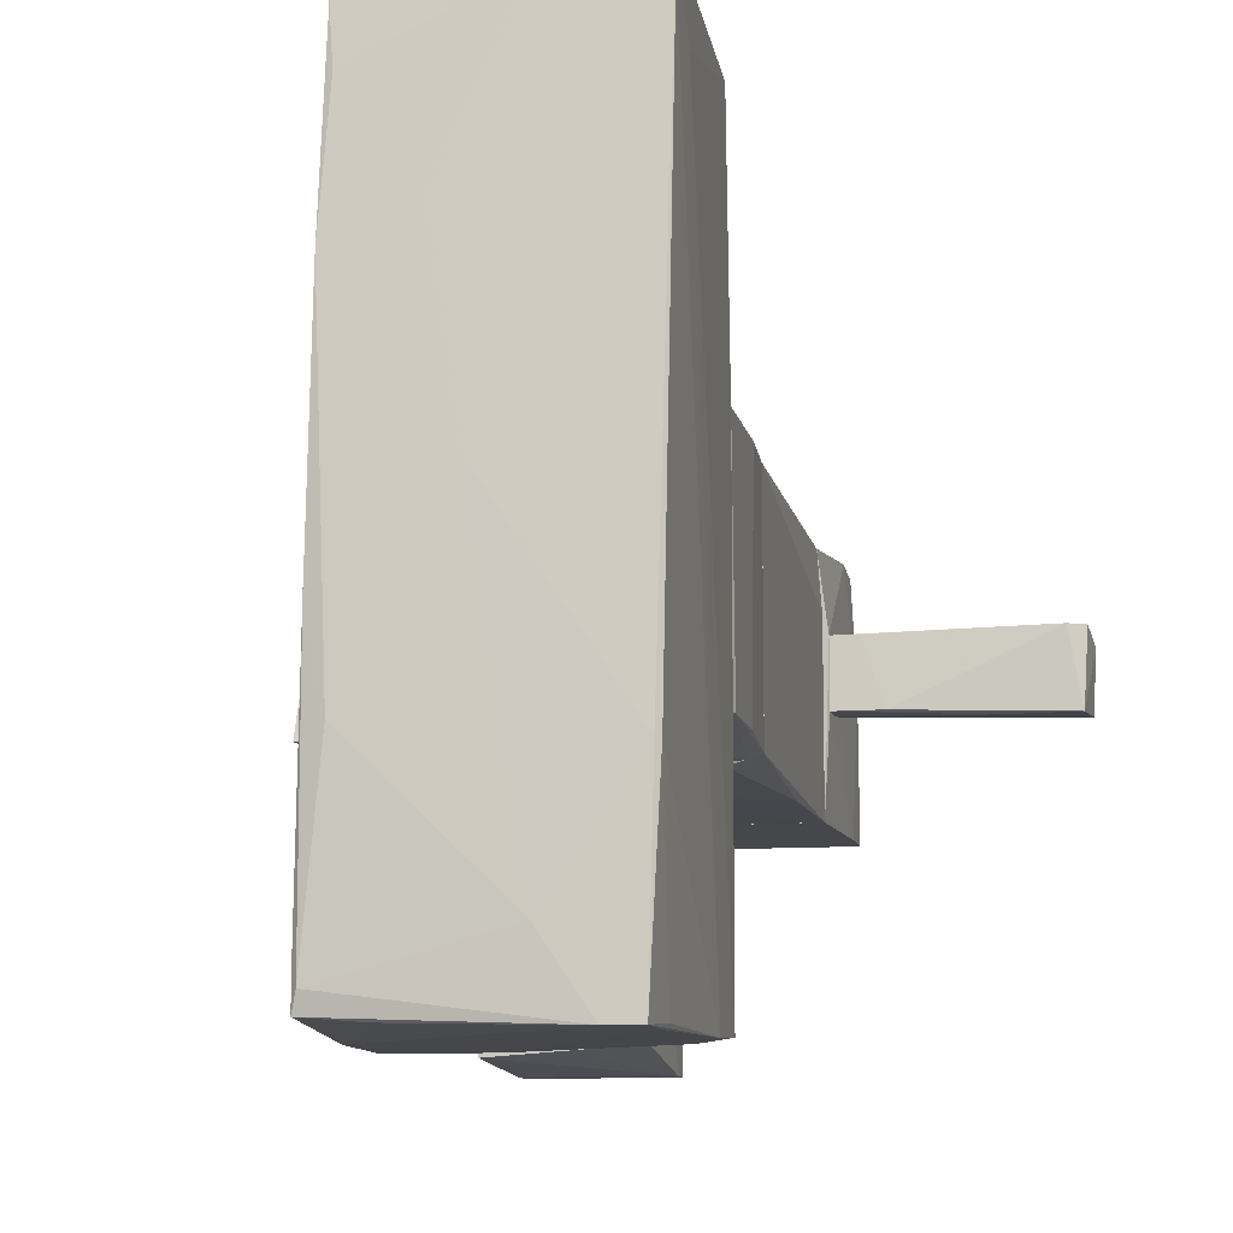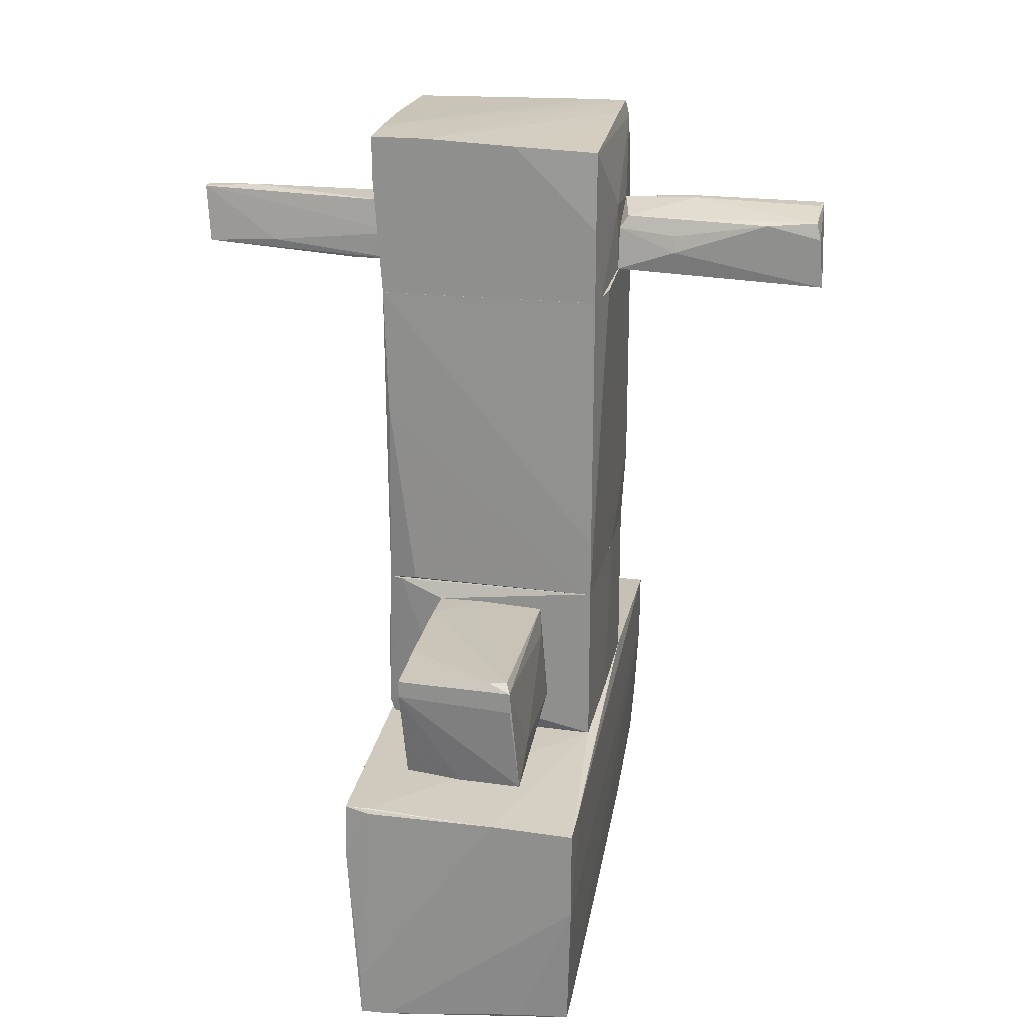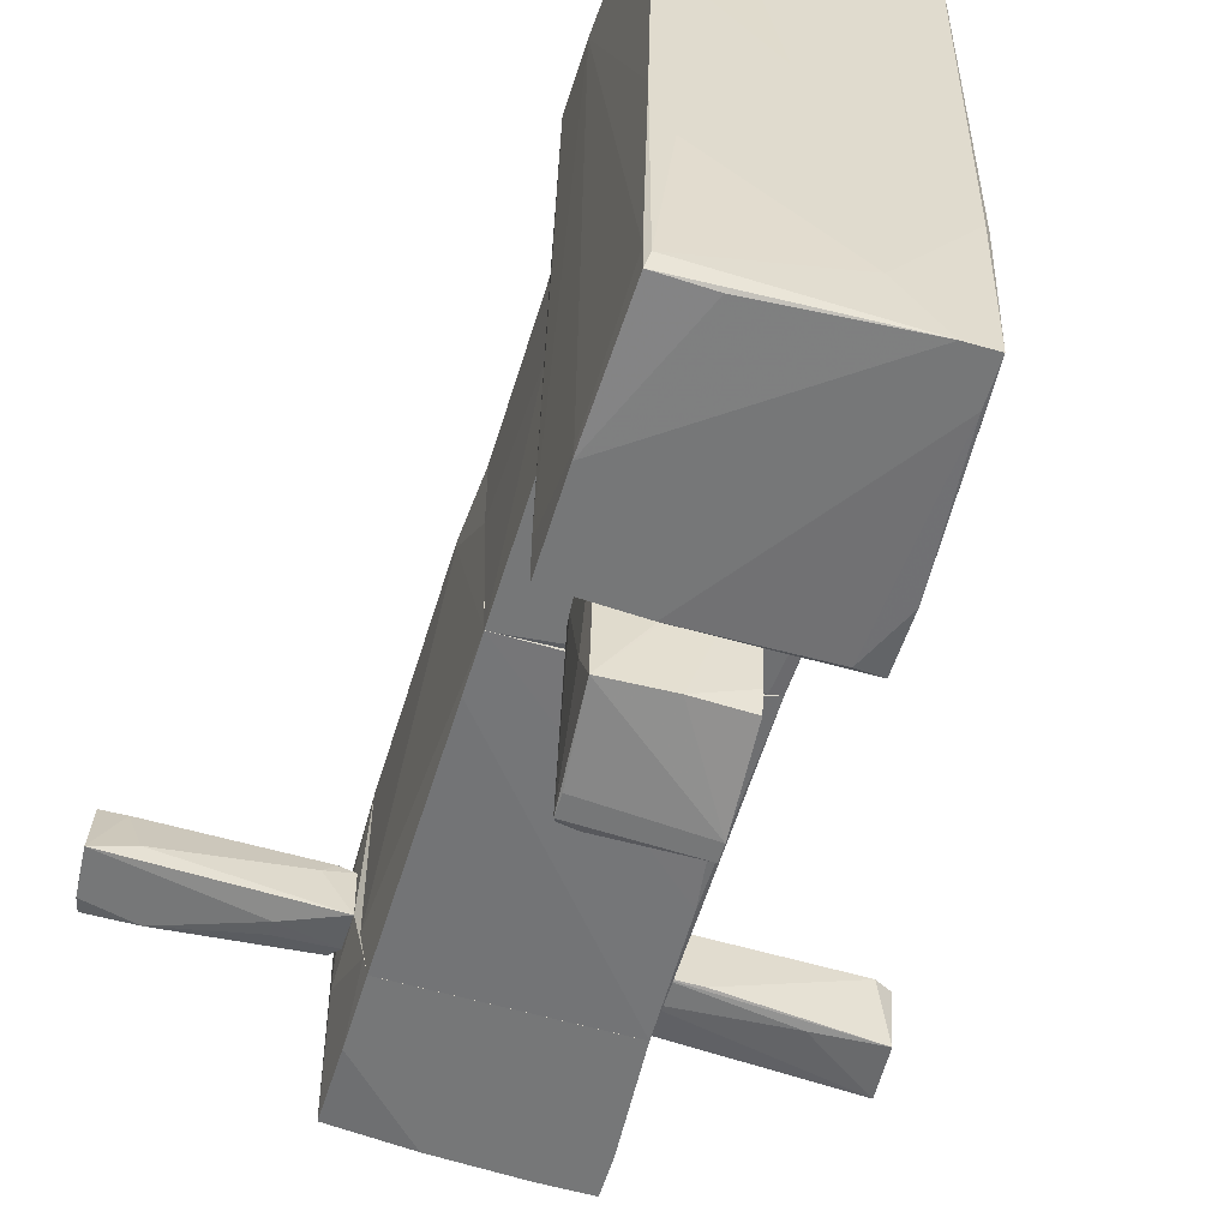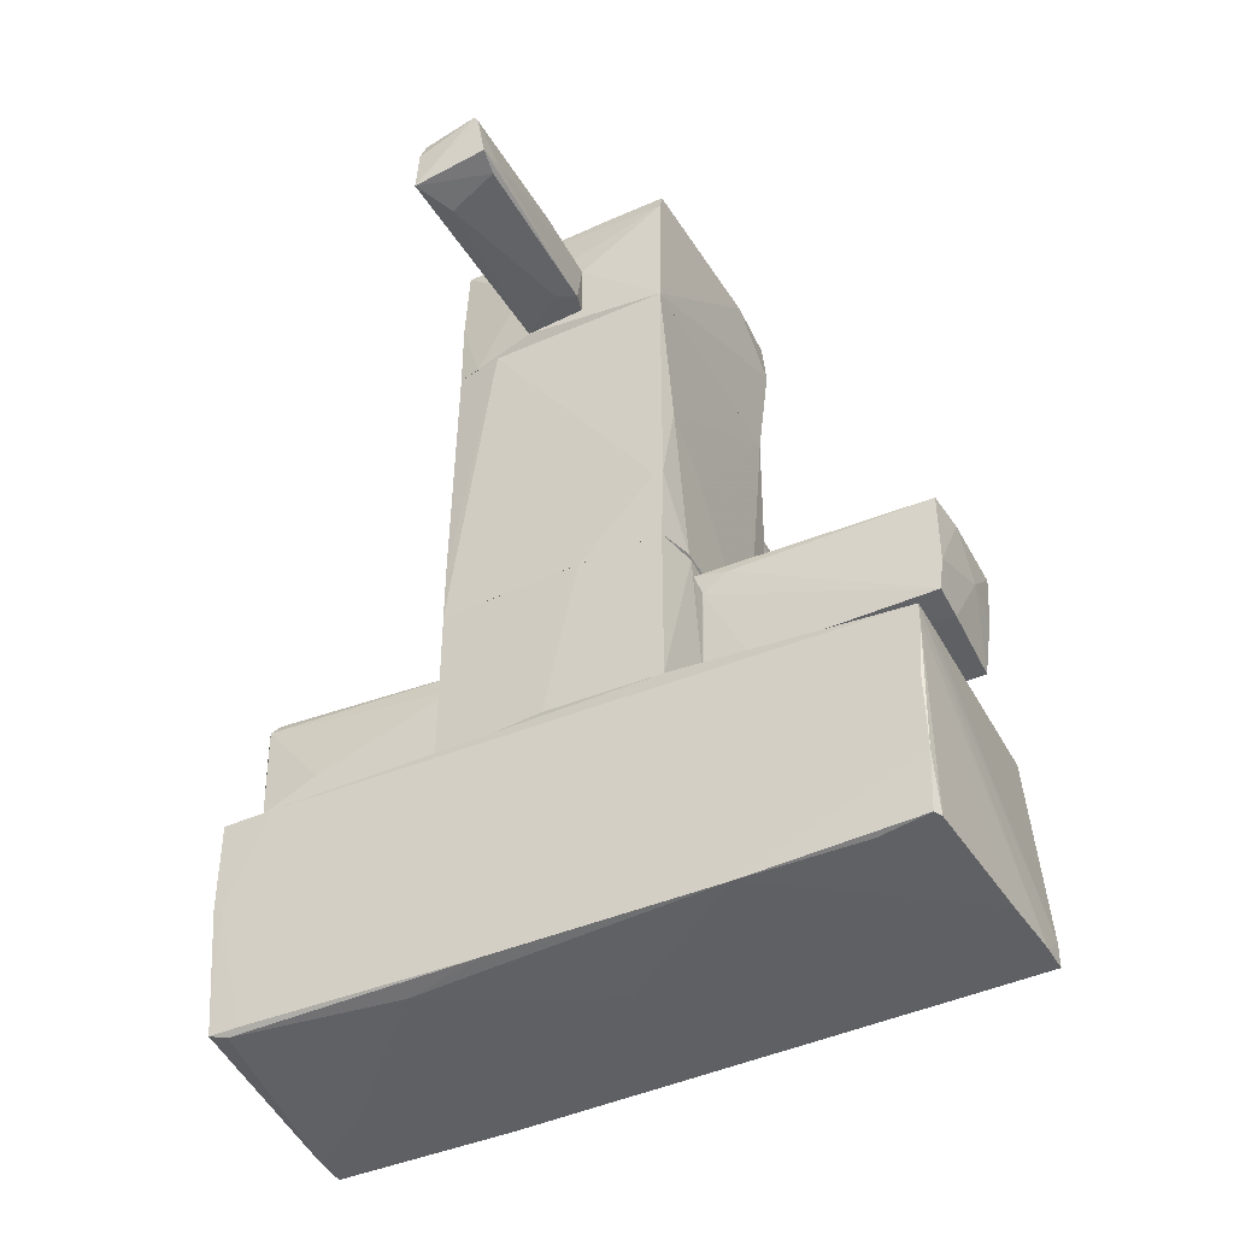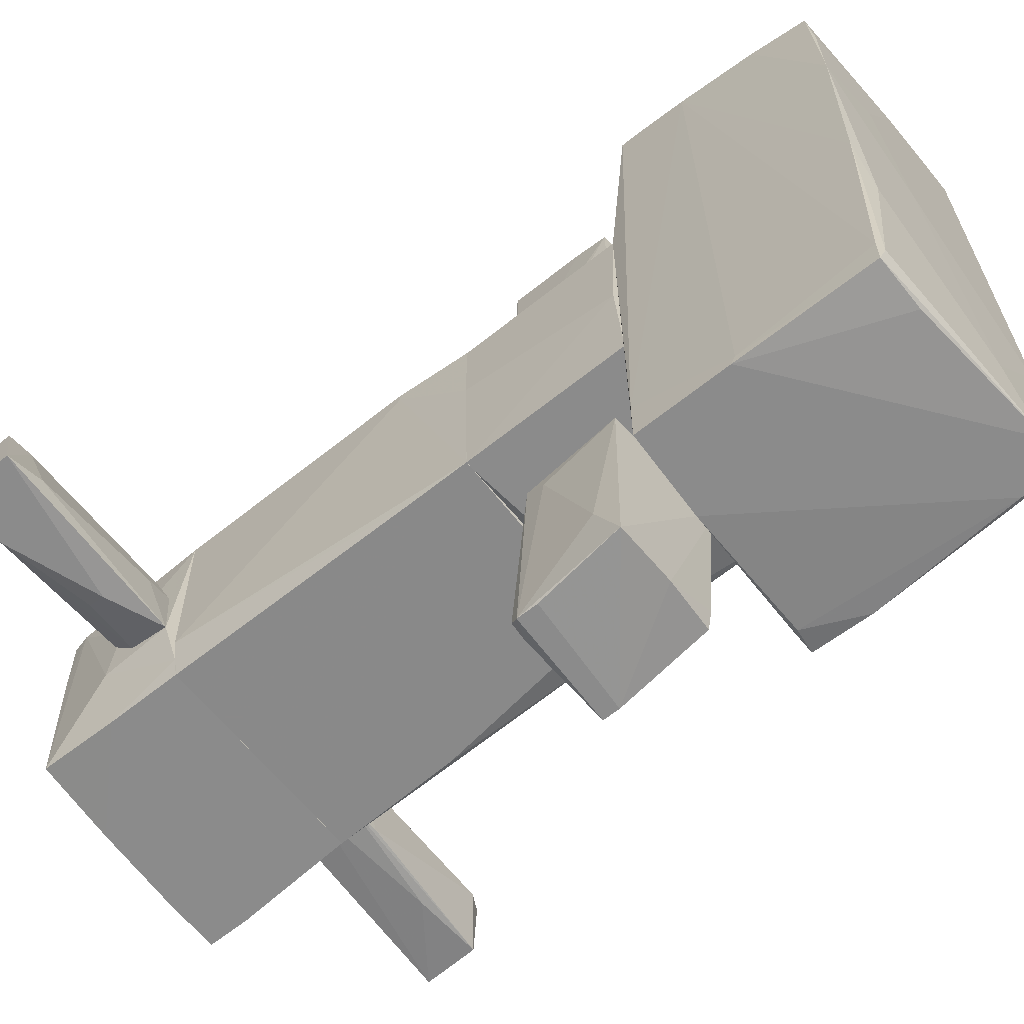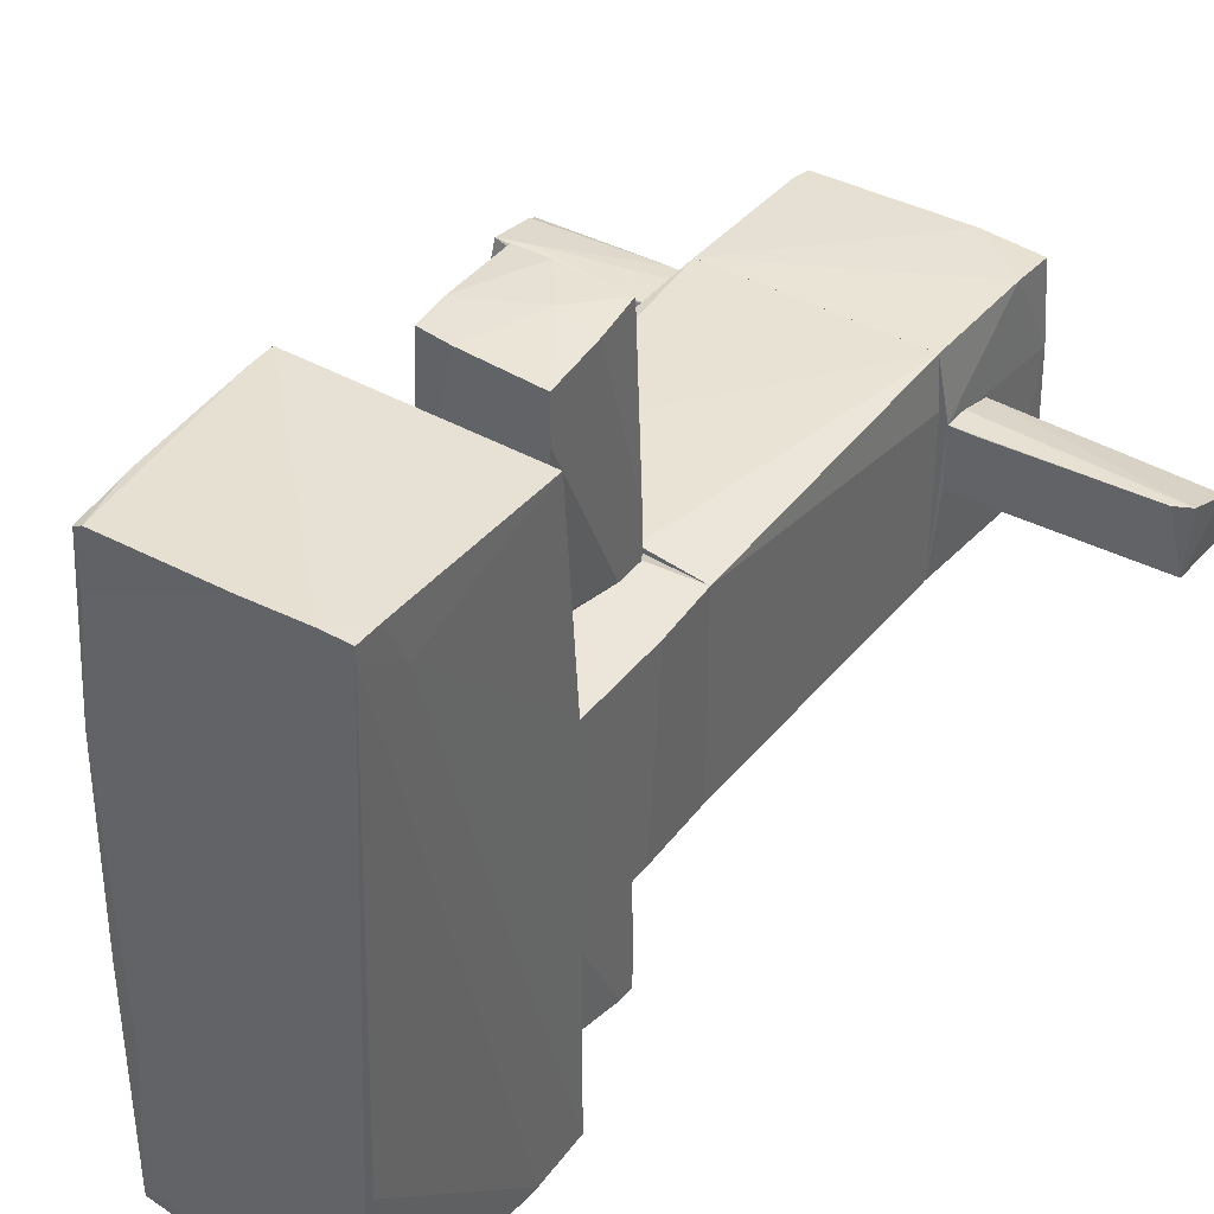
<metadata>
{"format":"obj","ext":"obj","renderer":"f3d","projection":"perspective","resolution":1024,"background":"white","views":[{"elev":-10.8,"azim":11.0,"up":"+Z"},{"elev":23.0,"azim":-170.2,"up":"+Y"},{"elev":-57.0,"azim":-16.8,"up":"+Z"},{"elev":-43.8,"azim":-62.5,"up":"+Y"},{"elev":-63.9,"azim":-51.0,"up":"+Z"},{"elev":40.7,"azim":34.6,"up":"+Z"}]}
</metadata>
<code>
o convex_0
v 0.352 -1.186 0.9464
v 0.6939 -3.427 -3.005
v 0.9599 -3.427 -3.005
v 1.112 -3.314 3.112
v -0.9398 -3.275 2.96
v -1.092 -1.262 -3.005
v 1.074 -1.186 -2.929
v -1.016 -1.376 3.036
v -1.054 -3.313 -2.929
v 1.074 -1.338 2.998
v -1.016 -1.186 0.9458
v -0.9778 -3.352 1.44
v 1.036 -3.389 -1.447
v 1.074 -1.186 0.9458
v 0.9978 -3.427 -1.447
v -0.8639 -3.389 -1.294
v -1.016 -2.022 2.997
v 1.074 -1.718 -2.967
v -0.9778 -1.186 -1.105
v -1.092 -2.098 -3.005
v 0.2758 -3.313 3.074
v -0.3319 -1.224 -3.005
v 1.112 -2.857 2.655
v -1.016 -3.352 -2.777
v -0.1039 -3.389 0.1859
v -0.8639 -3.275 2.997
v 1.112 -3.086 3.112
v 0.2758 -1.338 2.998
v -1.092 -1.262 -2.548
v 0.3138 -3.427 -2.435
v -1.054 -3.313 -2.663
v -0.5979 -3.313 -2.966
v -0.3319 -3.351 1.744
v -0.9018 -3.313 2.504
v 0.8457 -3.313 3.111
v -1.092 -2.136 -2.929
v 0.8457 -1.224 -2.966
v 0.9599 -3.047 -3.005
v -1.016 -1.566 3.036
v 0.8457 -1.186 -2.929
v 0.9978 -2.971 -2.966
v 1.112 -3.314 2.998
v -0.9778 -2.743 2.997
v -1.016 -3.352 -0.5728
v -0.7877 -1.376 3.036
f 27 10 45
f 3 2 6
f 10 1 11
f 1 10 14
f 2 3 15
f 3 13 15
f 6 11 19
f 11 1 19
f 6 2 20
f 3 6 22
f 6 19 22
f 7 14 23
f 14 10 23
f 18 7 23
f 9 2 24
f 12 16 25
f 4 23 27
f 23 10 27
f 8 10 28
f 11 8 28
f 10 11 28
f 8 11 29
f 11 6 29
f 6 20 29
f 2 15 30
f 24 2 30
f 16 24 30
f 15 25 30
f 25 16 30
f 9 24 31
f 2 9 32
f 20 2 32
f 9 20 32
f 15 4 33
f 21 12 33
f 25 15 33
f 12 25 33
f 5 12 34
f 12 21 34
f 26 5 34
f 21 26 34
f 4 27 35
f 27 8 35
f 33 4 35
f 21 33 35
f 20 9 36
f 17 29 36
f 29 20 36
f 31 17 36
f 9 31 36
f 7 18 37
f 22 7 37
f 22 37 38
f 18 3 38
f 3 22 38
f 37 18 38
f 26 21 39
f 8 29 39
f 29 17 39
f 35 8 39
f 21 35 39
f 14 7 40
f 1 14 40
f 19 1 40
f 7 22 40
f 22 19 40
f 13 3 41
f 3 18 41
f 18 13 41
f 4 15 42
f 15 13 42
f 13 18 42
f 23 4 42
f 18 23 42
f 12 5 43
f 17 12 43
f 5 26 43
f 39 17 43
f 26 39 43
f 16 12 44
f 12 17 44
f 24 16 44
f 17 31 44
f 31 24 44
f 10 8 45
f 8 27 45
o convex_1
v -0.9778 0.3346 -1.105
v -0.4079 1.436 1.022
v 0.9979 3.297 0.9841
v 1.036 0.3346 0.9462
v 1.036 3.297 -1.067
v -1.054 3.297 -0.6491
v 1.036 0.3346 -0.9913
v -1.054 3.297 0.9841
v -1.016 0.3346 0.9462
v -0.9778 3.297 -1.067
v 0.4658 0.3346 1.022
v 0.7698 0.3724 -1.067
v -1.054 1.018 0.9841
v 1.036 3.297 0.4903
v -0.6738 0.3724 1.022
v -0.9019 1.854 1.022
v -0.9778 0.8663 -1.105
v 0.9979 2.12 -1.067
v -1.016 0.3346 0.1863
v -1.054 1.018 0.9081
f 46 64 65
f 48 50 51
f 49 46 52
f 50 49 52
f 48 51 53
f 46 49 54
f 51 50 55
f 48 47 56
f 49 48 56
f 54 49 56
f 52 46 57
f 53 51 58
f 48 49 59
f 49 50 59
f 50 48 59
f 56 47 60
f 54 56 60
f 58 54 60
f 58 60 61
f 47 48 61
f 48 53 61
f 53 58 61
f 60 47 61
f 50 46 62
f 46 51 62
f 55 50 62
f 51 55 62
f 46 50 63
f 50 52 63
f 57 46 63
f 52 57 63
f 46 54 64
f 54 58 64
f 64 58 65
f 51 46 65
f 58 51 65
o convex_2
v -0.5217 -0.5397 1.061
v 0.58 -0.2359 3.074
v 0.5419 0.182 3.112
v 0.58 0.2199 1.023
v -0.4457 0.258 3.074
v 0.58 -0.7677 2.998
v -0.4457 -0.7297 3.036
v 0.4279 -0.7677 1.023
v -0.5979 0.182 1.023
v -0.4838 -0.7677 1.023
v 0.58 -0.04595 1.023
v -0.5979 0.106 1.327
v -0.1418 -0.7677 3.036
v 0.2 -0.16 3.112
v 0.466 -0.7677 1.099
v -0.2178 0.258 3.074
v 0.58 -0.7677 2.58
v -0.4457 0.258 2.808
v -0.5979 -0.04595 1.099
v -0.4457 -0.4258 3.074
v 0.58 0.2199 1.441
v -0.1037 0.2199 3.112
v -0.4838 -0.7677 1.441
f 72 84 88
f 69 67 71
f 69 73 74
f 73 71 75
f 74 73 75
f 69 71 76
f 73 69 76
f 70 74 77
f 75 71 78
f 67 68 79
f 71 67 79
f 78 71 79
f 71 73 80
f 73 76 80
f 76 71 82
f 71 80 82
f 80 76 82
f 69 74 83
f 74 70 83
f 81 69 83
f 70 81 83
f 75 66 84
f 74 75 84
f 72 77 84
f 77 74 84
f 77 72 85
f 70 77 85
f 72 78 85
f 78 79 85
f 68 67 86
f 67 69 86
f 81 68 86
f 69 81 86
f 79 68 87
f 68 81 87
f 81 70 87
f 70 85 87
f 85 79 87
f 66 75 88
f 78 72 88
f 75 78 88
f 84 66 88
o convex_3
v 1.074 4.704 1.022
v -0.9778 3.298 -1.067
v -1.016 3.298 -0.8772
v -0.9778 4.704 -1.029
v 1.036 3.298 -1.067
v -1.054 3.298 0.984
v 1.112 4.78 -1.067
v -0.9778 4.742 0.9844
v 0.9976 3.298 0.984
v -1.092 4.058 -0.3832
v 1.074 4.286 1.06
v 1.074 3.374 0.3381
v -0.2176 4.742 -1.067
v 1.112 4.742 0.2244
v 0.5036 4.704 1.06
v -1.092 3.412 -0.3074
v -1.016 4.59 0.9844
v 1.112 4.4 -1.067
v -1.092 3.982 0.2242
v 0.6177 4.78 -1.067
v 1.112 4.78 -0.6113
v -0.9778 4.742 0.4525
v -0.9778 3.982 -1.067
v 1.074 3.374 -0.2311
v -0.6354 4.742 0.9844
f 102 109 113
f 91 90 93
f 91 93 94
f 93 90 95
f 94 93 97
f 92 91 98
f 94 97 99
f 99 97 100
f 97 93 100
f 95 90 101
f 89 99 102
f 99 100 102
f 99 89 103
f 94 99 103
f 91 94 104
f 98 91 104
f 92 98 105
f 94 103 105
f 103 96 105
f 93 95 106
f 95 102 106
f 102 100 106
f 104 94 107
f 98 104 107
f 105 98 107
f 94 105 107
f 95 101 108
f 102 95 109
f 95 108 109
f 108 96 109
f 101 92 110
f 92 105 110
f 105 96 110
f 96 108 110
f 108 101 110
f 90 91 111
f 91 92 111
f 101 90 111
f 92 101 111
f 100 93 112
f 93 106 112
f 106 100 112
f 89 102 113
f 96 103 113
f 103 89 113
f 109 96 113
o convex_4
v -0.3319 0.296 -3.043
v 0.4279 -0.8437 -1.296
v 0.5039 -0.8437 -1.296
v 0.5039 0.1819 -1.105
v -0.5597 -0.7676 -1.105
v 0.4658 -0.7297 -2.929
v -0.5978 -0.7676 -3.005
v -0.4838 0.1439 -1.105
v 0.5039 0.2579 -3.081
v -0.5218 0.2199 -3.081
v 0.5039 -0.8437 -1.105
v -0.5978 -0.5397 -2.511
v 0.5039 0.2199 -1.524
v 0.5039 0.106 -3.081
v -0.4838 0.296 -3.005
v -0.02799 -0.7676 -2.967
v -0.5218 -0.04597 -1.257
v 0.124 0.1819 -1.105
v 0.5039 0.2579 -2.435
v 0.4658 -0.7676 -2.701
v -0.5218 0.03 -3.081
f 123 127 134
f 116 115 120
f 115 118 120
f 118 117 121
f 117 116 122
f 114 122 123
f 115 116 124
f 116 117 124
f 117 118 124
f 118 115 124
f 120 118 125
f 123 120 125
f 117 122 126
f 116 119 127
f 122 116 127
f 123 122 127
f 114 123 128
f 123 121 128
f 126 114 128
f 116 120 129
f 127 119 129
f 120 127 129
f 118 121 130
f 121 123 130
f 125 118 130
f 123 125 130
f 121 117 131
f 117 126 131
f 128 121 131
f 126 128 131
f 122 114 132
f 114 126 132
f 126 122 132
f 119 116 133
f 116 129 133
f 129 119 133
f 120 123 134
f 127 120 134
o convex_5
v -0.9017 0.3341 -1.105
v 1.074 -0.2741 0.9462
v 1.074 -1.186 0.9462
v -1.016 -1.186 0.9462
v 1.036 -1.186 -0.9532
v -1.016 0.3341 0.9462
v 1.036 0.3341 -0.9911
v -0.9776 -1.186 -1.105
v 1.036 0.3341 0.9462
v 0.5038 -0.8438 -1.105
v 0.5799 0.22 1.022
v -0.4838 -0.7678 1.022
v -0.9776 0.3341 -1.105
v 1.074 -1.072 -0.9532
v 0.5038 0.182 -1.105
v -0.6358 0.3341 1.022
v -1.016 -1.148 -0.1173
v 0.4279 -0.7678 1.022
v 1.074 -0.4259 -0.9532
v -1.016 0.3341 0.1863
v 0.9217 0.3341 -1.029
v 0.8837 -1.186 -0.9911
f 144 148 156
f 137 138 139
f 135 140 141
f 139 138 142
f 136 141 143
f 141 140 143
f 142 135 144
f 137 136 145
f 136 143 145
f 138 137 146
f 140 135 147
f 135 142 147
f 136 137 148
f 137 139 148
f 144 135 149
f 140 138 150
f 143 140 150
f 145 143 150
f 138 146 150
f 146 145 150
f 138 140 151
f 142 138 151
f 147 142 151
f 137 145 152
f 146 137 152
f 145 146 152
f 141 136 153
f 136 148 153
f 148 141 153
f 140 147 154
f 151 140 154
f 147 151 154
f 135 141 155
f 141 148 155
f 148 144 155
f 149 135 155
f 144 149 155
f 139 142 156
f 142 144 156
f 148 139 156
o convex_6
v -1.624 3.754 -0.3074
v -1.738 4.02 0.2245
v -1.092 3.982 0.2245
v -2.763 3.45 0.2625
v -2.953 3.944 -0.3074
v -1.092 3.412 -0.3074
v -3.029 3.336 -0.3455
v -1.092 3.45 0.2245
v -2.991 4.02 0.1865
v -1.168 3.906 -0.1934
v -2.991 3.488 0.3005
v -2.498 3.906 -0.3455
v -2.649 3.336 -0.1934
v -1.244 3.45 0.2625
v -1.624 3.602 -0.3455
v -1.776 4.02 0.1485
v -2.726 3.564 0.3005
v -1.092 3.792 -0.2314
v -2.991 3.944 0.2245
v -2.991 3.792 -0.3455
v -1.358 3.412 0.1105
v -2.953 4.02 0.03449
f 172 161 178
f 162 159 164
f 163 160 167
f 161 166 168
f 160 163 169
f 163 162 169
f 164 159 170
f 167 160 170
f 160 169 170
f 162 163 171
f 168 157 171
f 163 168 171
f 158 159 172
f 165 158 172
f 159 166 172
f 166 161 172
f 159 158 173
f 170 159 173
f 167 170 173
f 159 162 174
f 166 159 174
f 157 168 174
f 168 166 174
f 171 157 174
f 162 171 174
f 158 165 175
f 165 163 175
f 163 167 175
f 173 158 175
f 167 173 175
f 165 161 176
f 163 165 176
f 161 168 176
f 168 163 176
f 162 164 177
f 169 162 177
f 164 170 177
f 170 169 177
f 161 165 178
f 165 172 178
o convex_7
v 1.302 3.374 0.3384
v 2.973 4.02 -0.1175
v 2.973 4.02 -0.2315
v 1.074 3.906 -0.1935
v 2.936 3.488 -0.2695
v 3.012 3.868 0.2624
v 1.074 3.906 0.2624
v 1.074 3.374 -0.2315
v 2.822 3.412 0.3765
v 1.074 3.374 0.3384
v 2.973 3.488 0.3765
v 1.492 3.374 -0.2315
v 1.074 3.64 -0.2315
v 1.188 3.944 -0.1935
v 1.074 3.602 0.3384
v 2.518 4.02 -0.07946
v 2.29 3.526 -0.2695
v 1.34 3.944 0.1864
f 194 192 196
f 183 181 184
f 181 180 184
f 185 182 186
f 185 186 188
f 186 179 188
f 179 187 188
f 183 184 189
f 184 185 189
f 187 183 189
f 179 186 190
f 186 183 190
f 183 187 190
f 187 179 190
f 186 182 191
f 182 185 192
f 181 191 192
f 191 182 192
f 185 188 193
f 188 187 193
f 189 185 193
f 187 189 193
f 180 181 194
f 184 180 194
f 181 192 194
f 181 183 195
f 183 186 195
f 191 181 195
f 186 191 195
f 185 184 196
f 192 185 196
f 184 194 196

</code>
